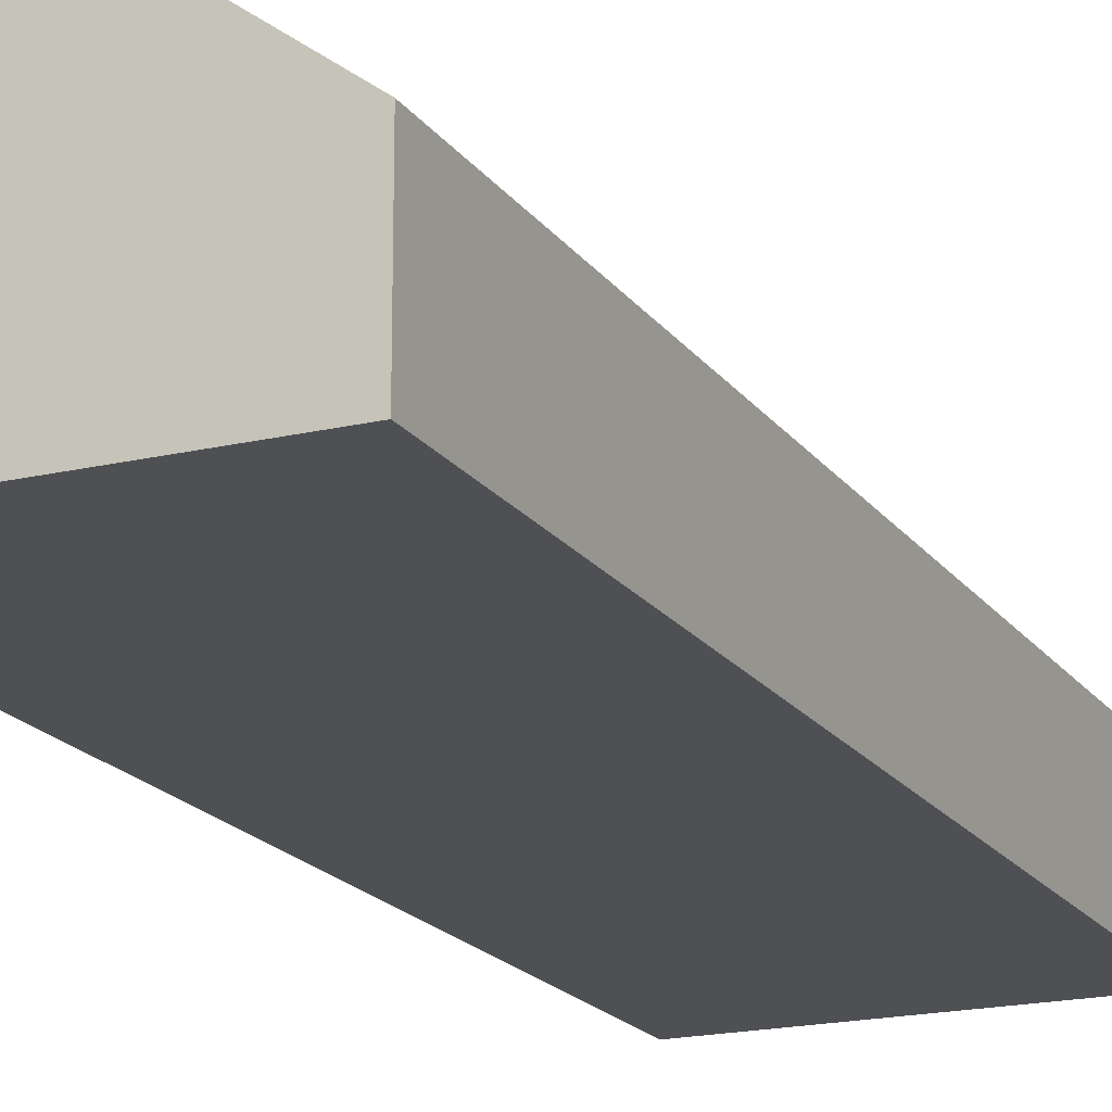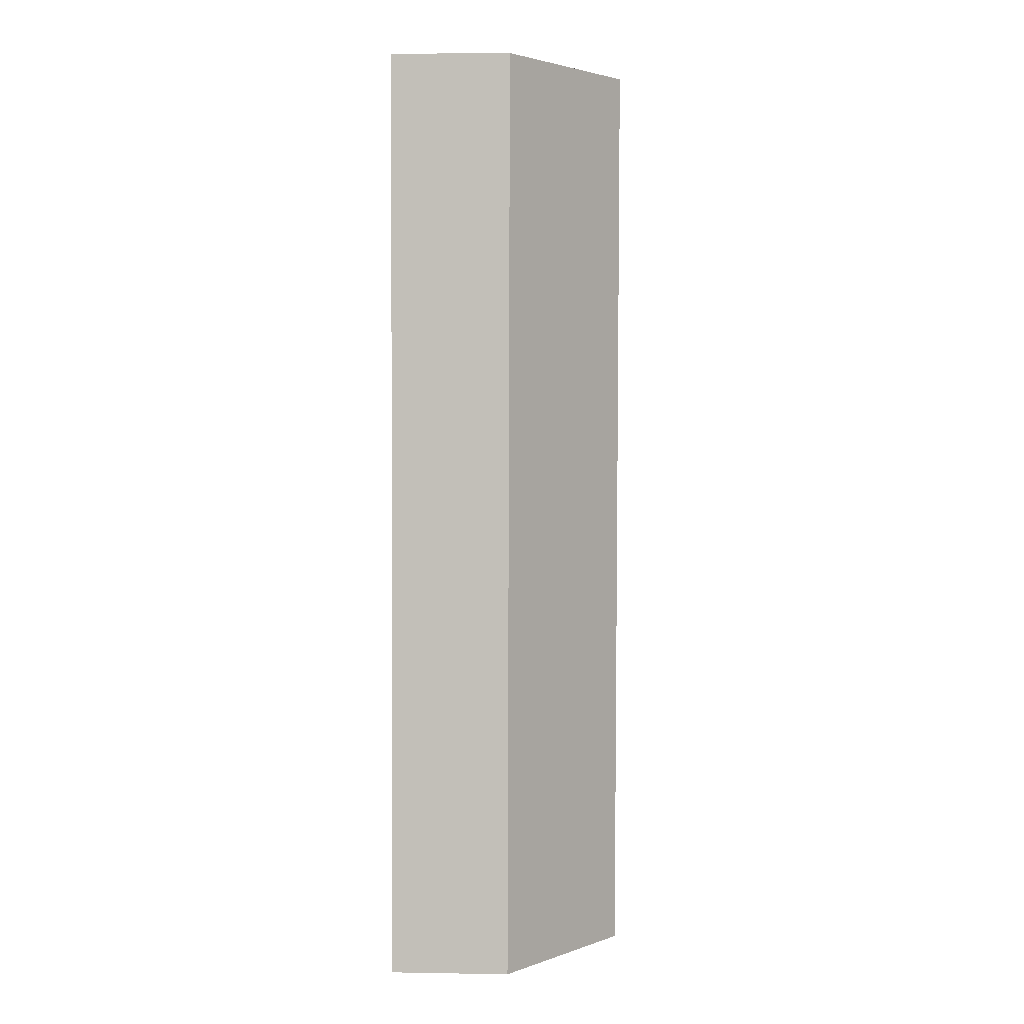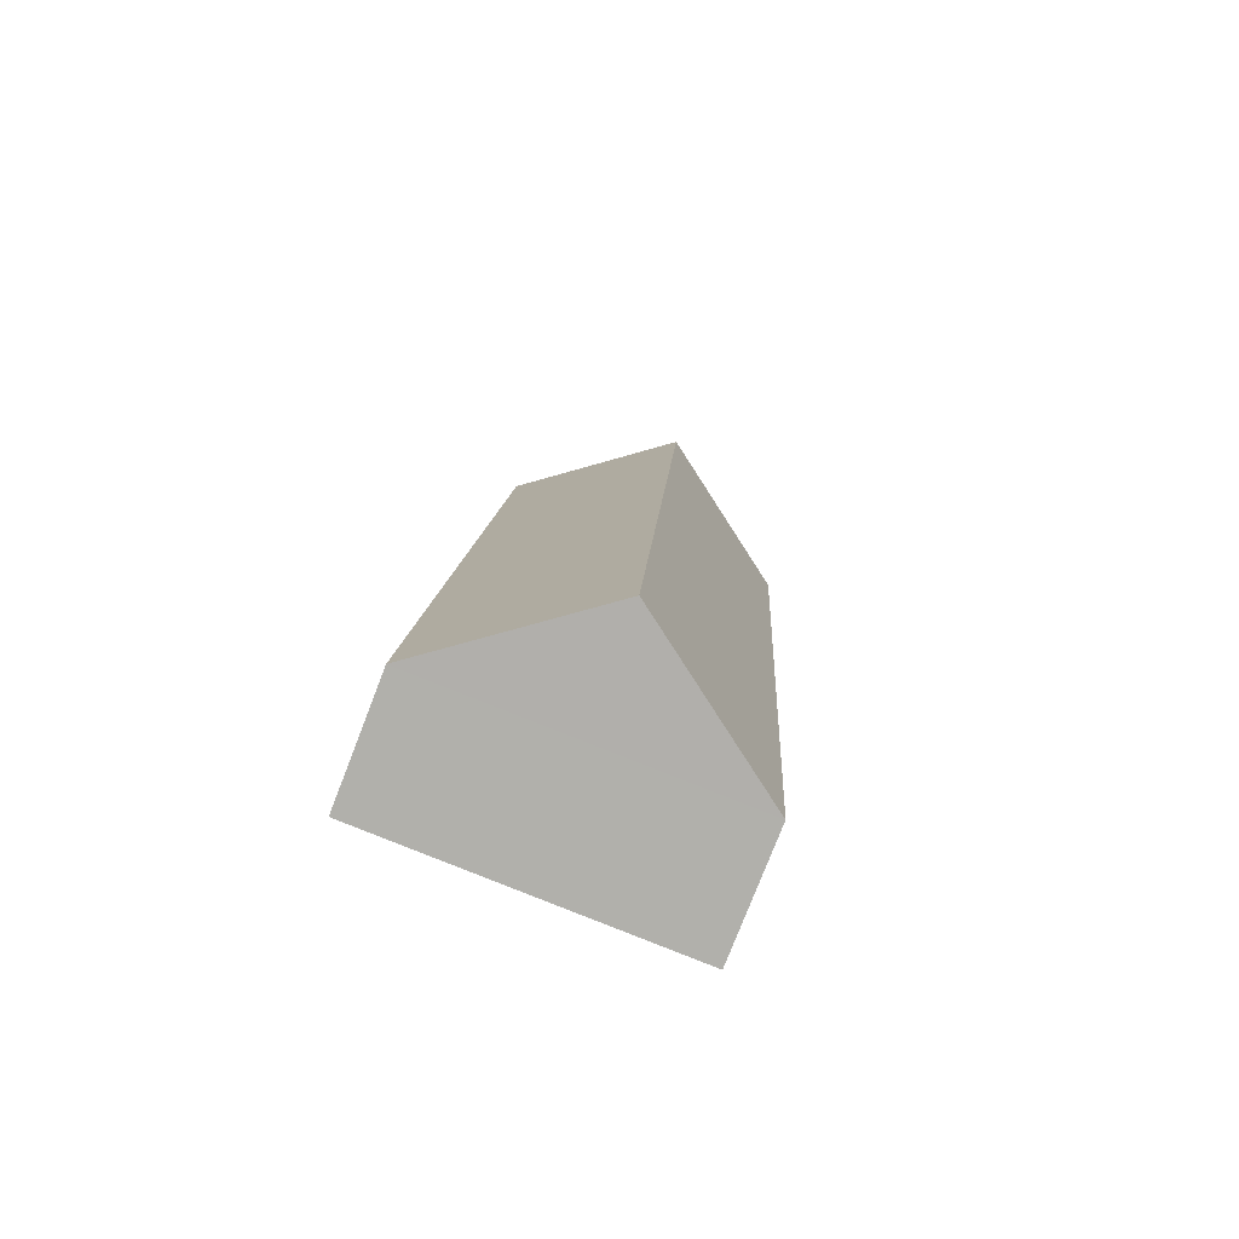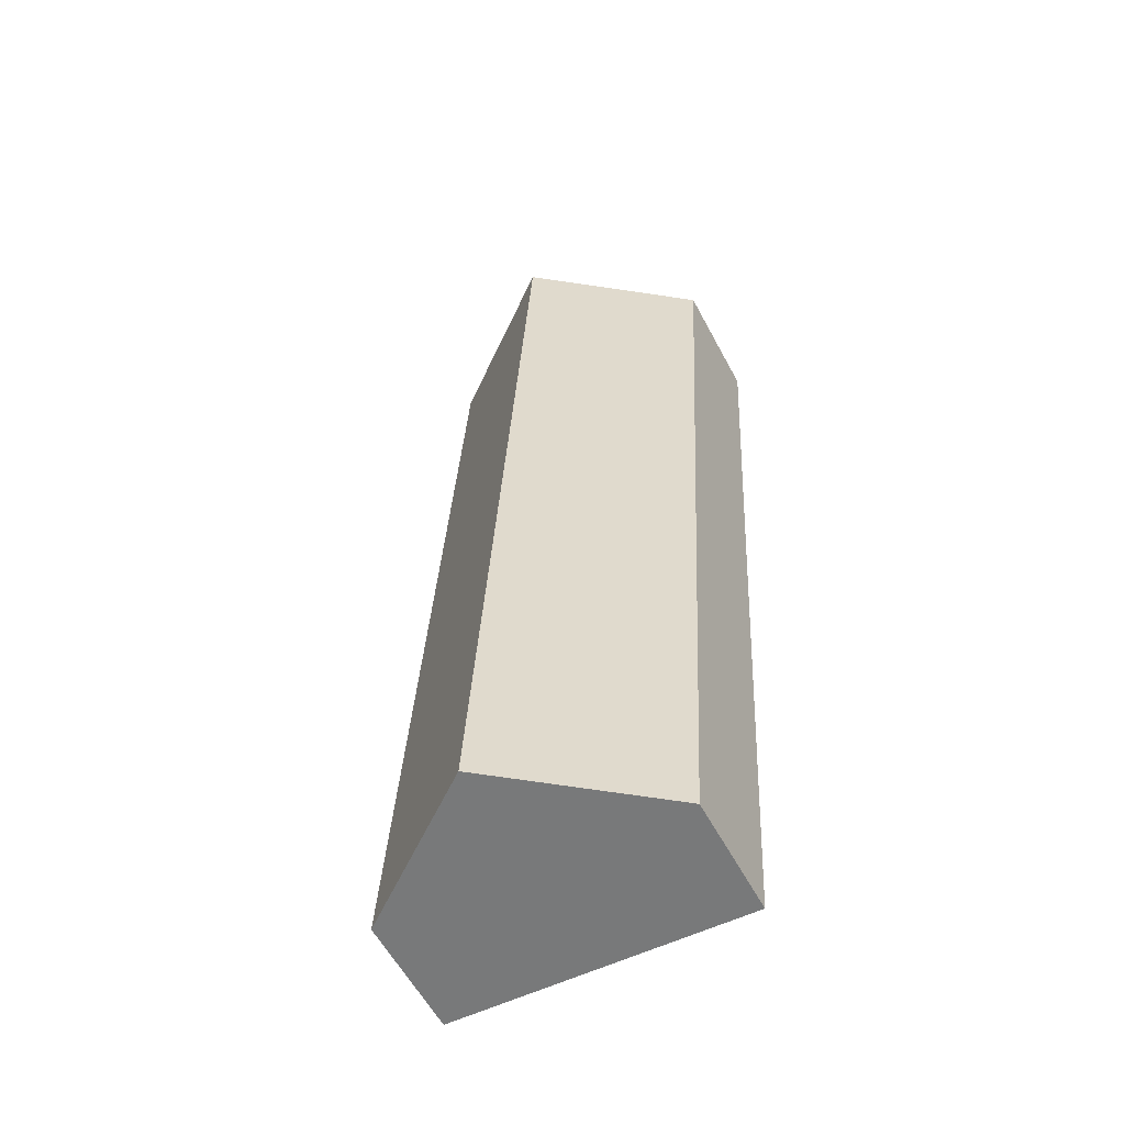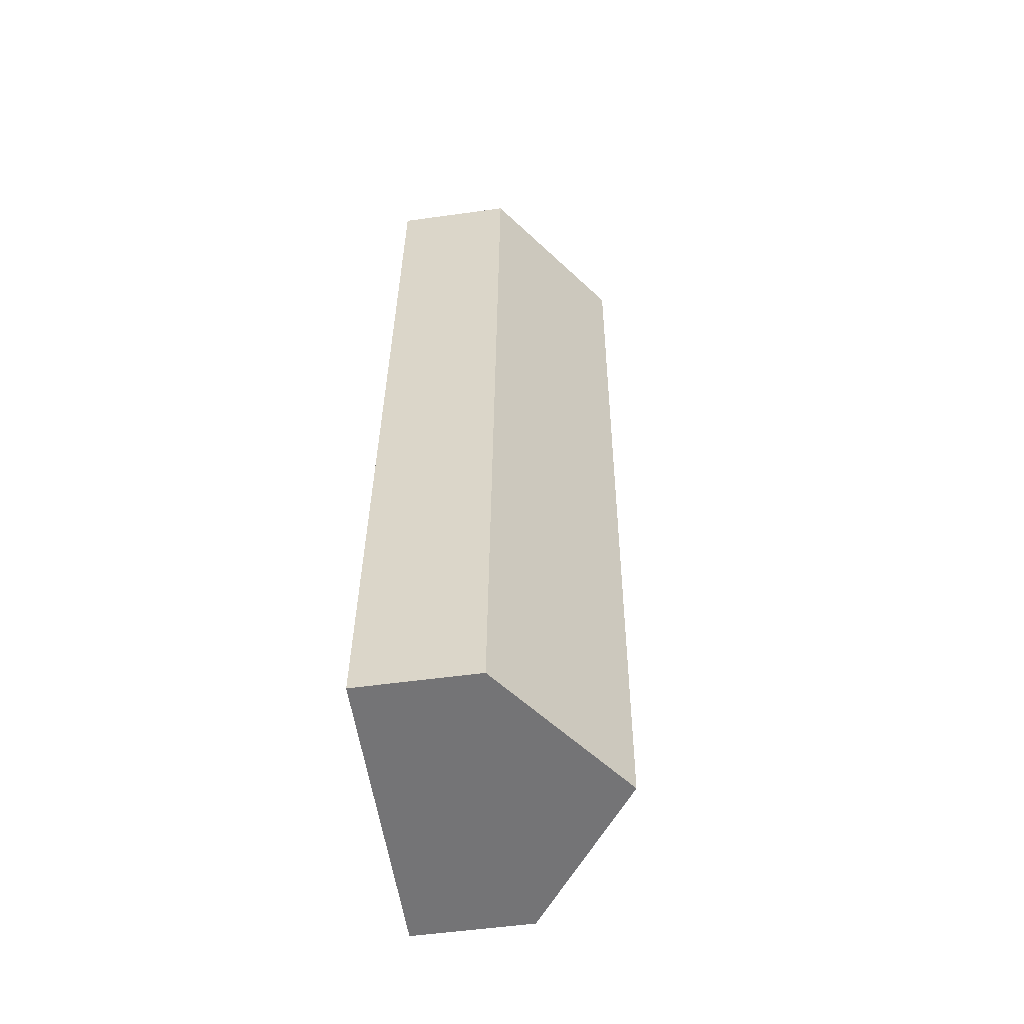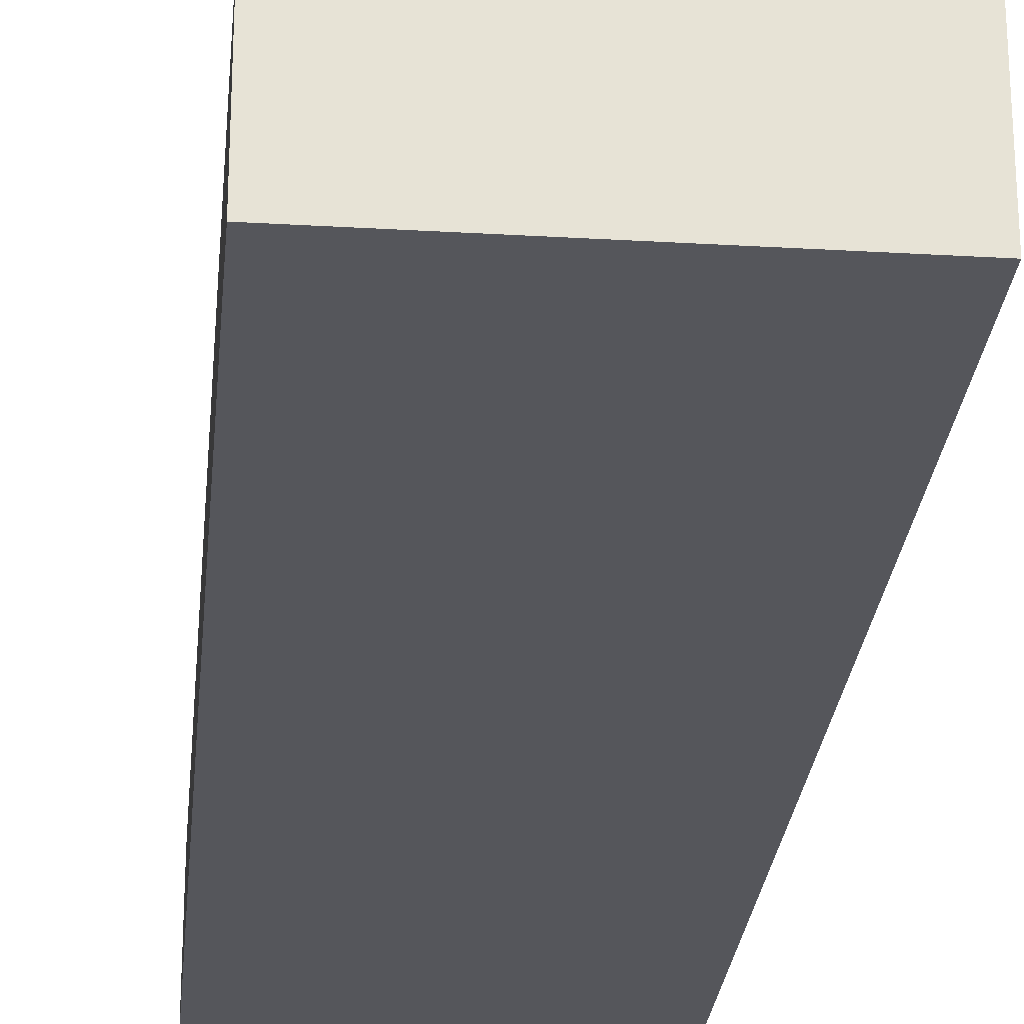
<metadata>
{"format":"obj","ext":"obj","renderer":"f3d","projection":"perspective","resolution":1024,"background":"white","views":[{"elev":-18.6,"azim":21.2,"up":"+Y"},{"elev":6.1,"azim":92.8,"up":"+Z"},{"elev":-77.8,"azim":158.8,"up":"+Z"},{"elev":-59.5,"azim":-151.8,"up":"+Z"},{"elev":-53.2,"azim":98.5,"up":"+Z"},{"elev":-26.2,"azim":-8.5,"up":"+Y"}]}
</metadata>
<code>
o CG10_500_038059_0032
v 10.85 75 -40.66
v 44.1 75 -628.2
v 107.6 145 -35.28
v 140.5 144.8 -622.9
v 199.8 75 -30.17
v 232.4 75 -617.8
v 10.85 0 -40.66
v 44.1 0 -628.2
v 232.4 0 -617.8
v 199.8 0 -30.17
f 3 4 6 5
f 3 1 2 4
f 2 4 6
f 5 3 1
f 7 8 9 10
f 1 7 8 2
f 2 8 9 6
f 6 9 10 5
f 5 10 7 1

</code>
